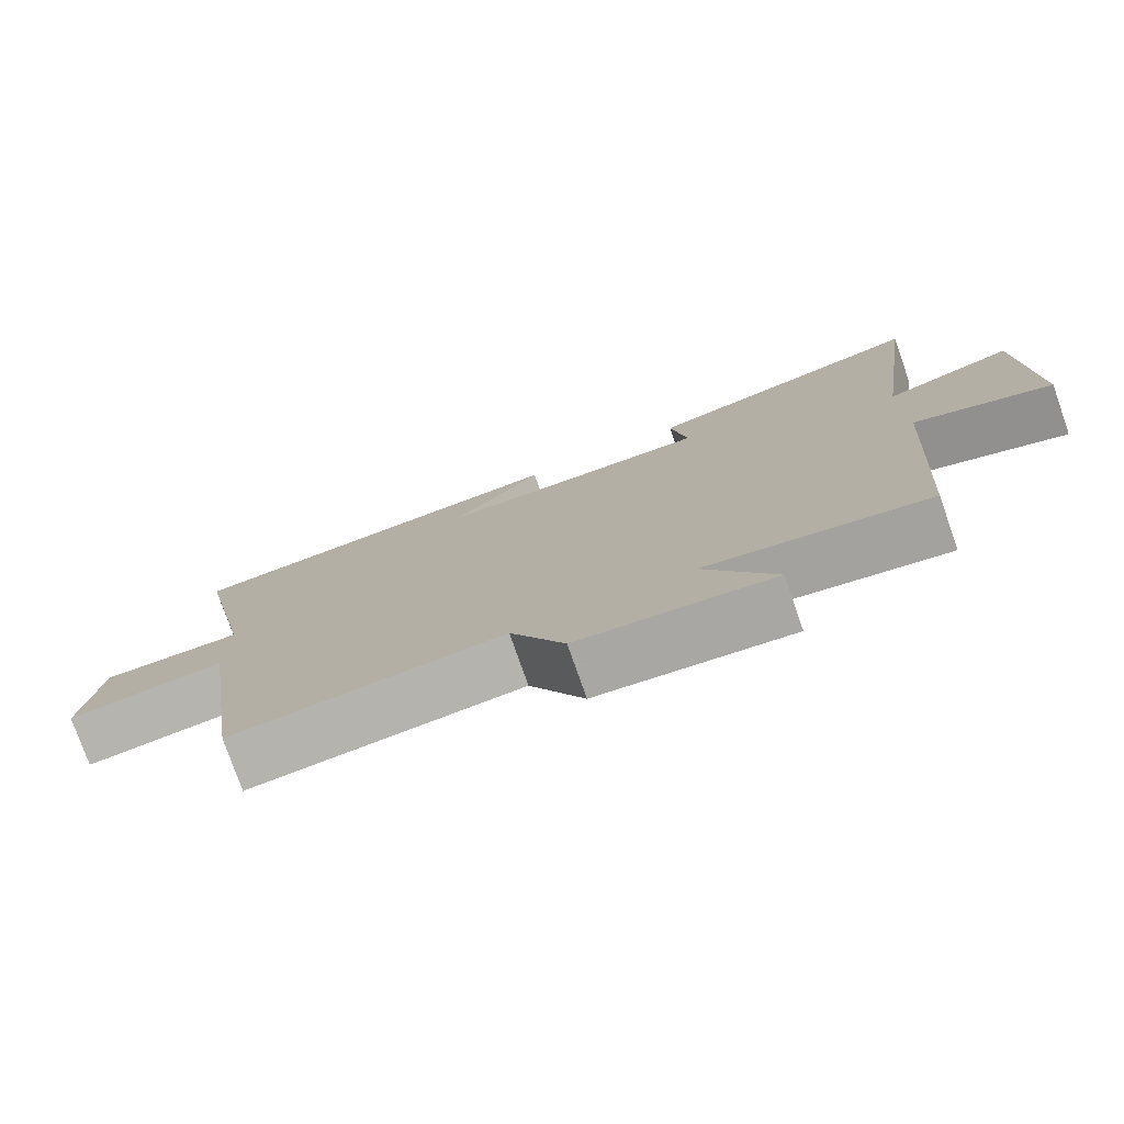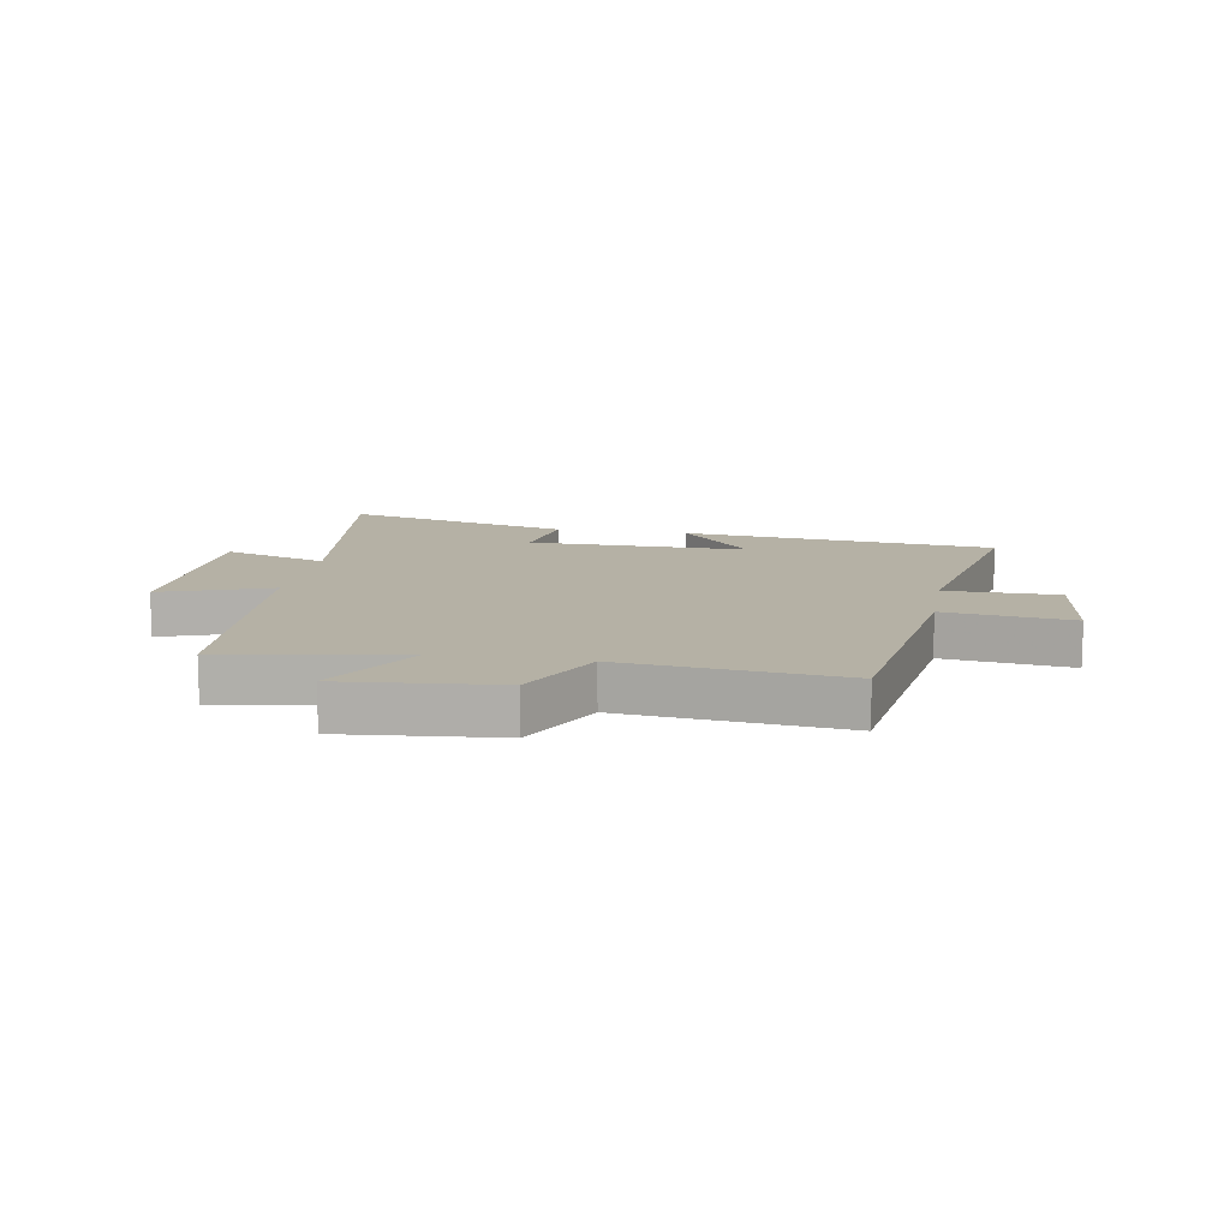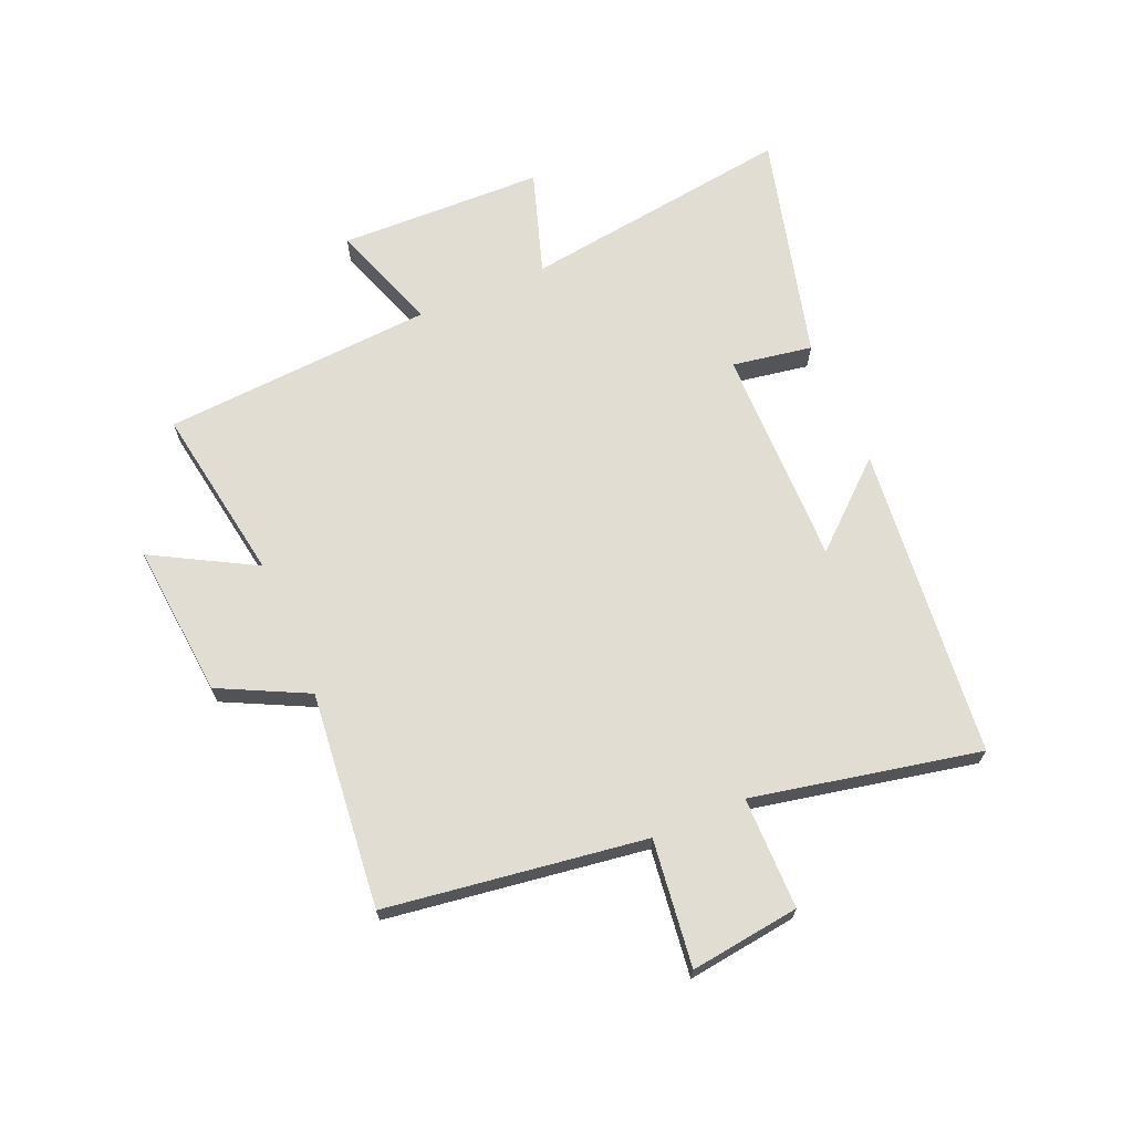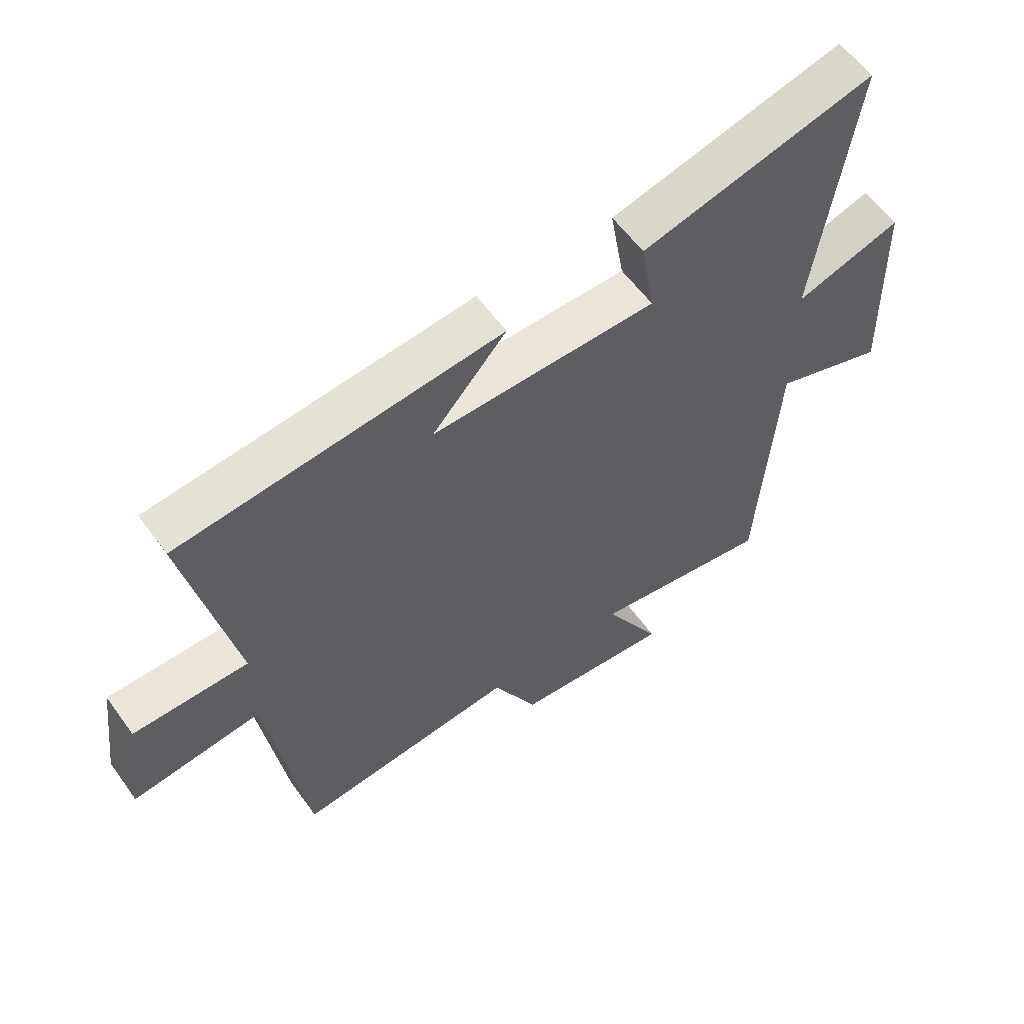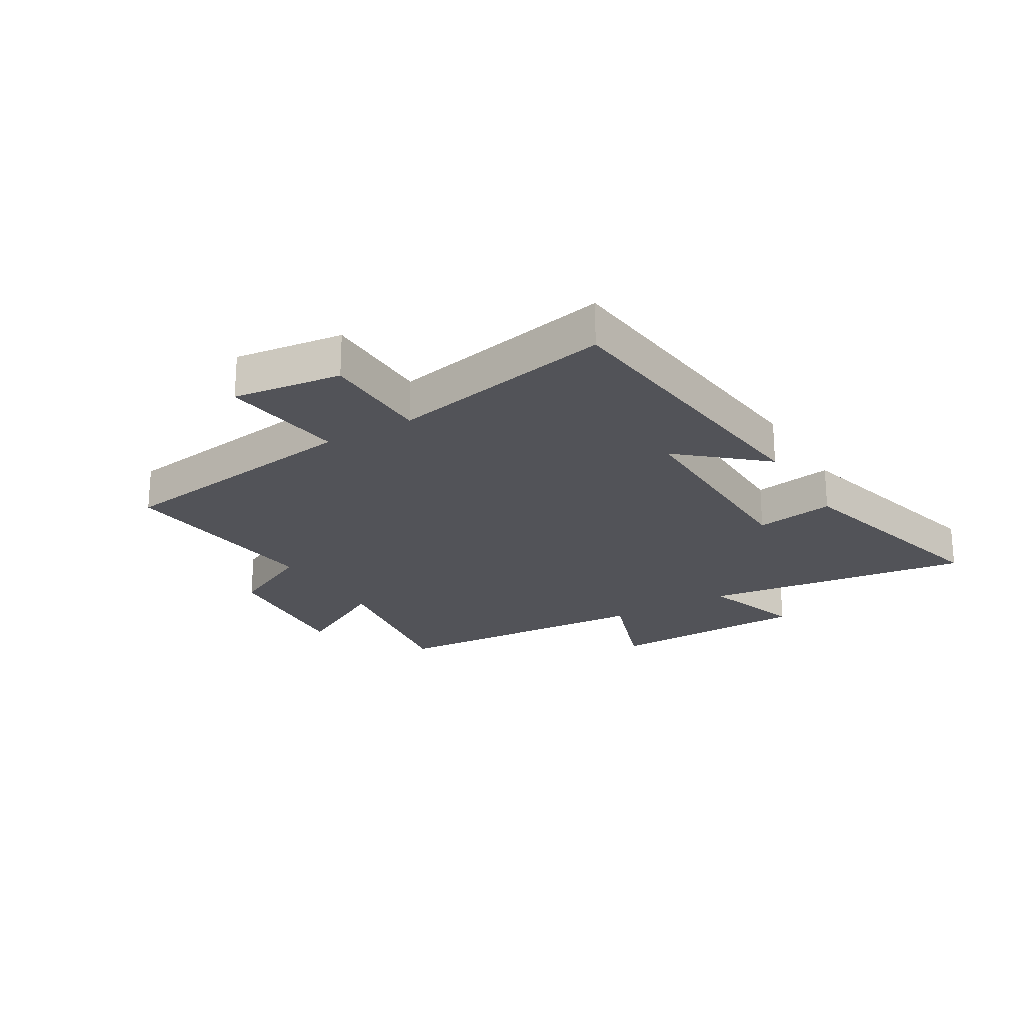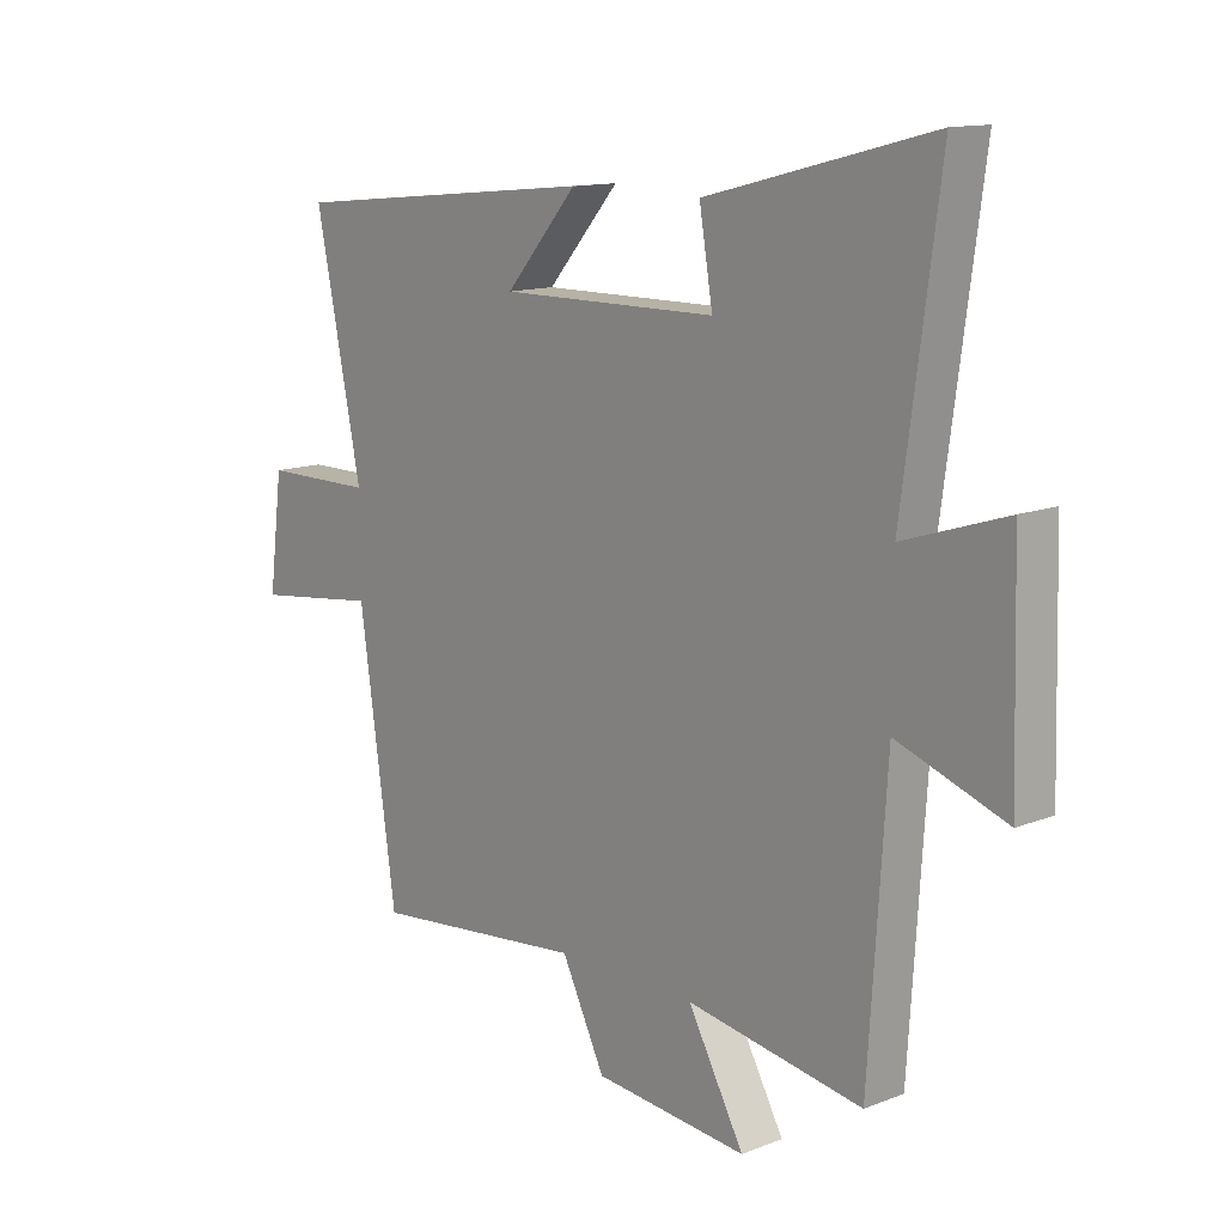
<metadata>
{"format":"obj","ext":"obj","renderer":"f3d","projection":"perspective","resolution":1024,"background":"white","views":[{"elev":-77.5,"azim":19.4,"up":"+Z"},{"elev":11.9,"azim":-170.3,"up":"+Y"},{"elev":68.2,"azim":-113.2,"up":"+Y"},{"elev":58.6,"azim":-35.6,"up":"+Z"},{"elev":-22.6,"azim":-59.1,"up":"+Y"},{"elev":13.0,"azim":48.3,"up":"+Z"}]}
</metadata>
<code>
v -0.579 0.07 0.446
v -0.048 0.07 0.5
v -0.171 0.07 0.36
v 0.201 0.07 0.364
v 0.178 0.07 0.5
v 0.563 0.07 0.599
v 0.5 0.07 0.138
v 0.675 0.07 0.195
v 0.685 0.07 -0.153
v 0.5 0.07 -0.088
v 0.47 0.07 -0.549
v 0.17 0.07 -0.5
v 0.266 0.07 -0.673
v 0.004 0.07 -0.649
v -0.07 0.07 -0.5
v -0.437 0.07 -0.538
v -0.5 0.07 -0.099
v -0.714 0.07 -0.126
v -0.69 0.07 0.06
v -0.5 0.07 0.061
v -0.579 0 0.446
v -0.048 0 0.5
v -0.171 0 0.36
v 0.201 0 0.364
v 0.178 0 0.5
v 0.563 0 0.599
v 0.5 0 0.138
v 0.675 0 0.195
v 0.685 0 -0.153
v 0.5 0 -0.088
v 0.47 0 -0.549
v 0.17 0 -0.5
v 0.266 0 -0.673
v 0.004 0 -0.649
v -0.07 0 -0.5
v -0.437 0 -0.538
v -0.5 0 -0.099
v -0.714 0 -0.126
v -0.69 0 0.06
v -0.5 0 0.061
f 17 18 19 20
f 15 16 17 20
f 15 20 1
f 12 13 14 15
f 12 15 1
f 10 11 12 1
f 7 8 9 10
f 7 10 1
f 4 5 6 7
f 3 4 7
f 3 7 1
f 1 2 3
f 40 39 38 37
f 40 37 36 35
f 21 40 35
f 35 34 33 32
f 21 35 32
f 21 32 31 30
f 30 29 28 27
f 21 30 27
f 27 26 25 24
f 27 24 23
f 21 27 23
f 23 22 21
f 1 21 22 2
f 2 22 23 3
f 3 23 24 4
f 4 24 25 5
f 5 25 26 6
f 6 26 27 7
f 7 27 28 8
f 8 28 29 9
f 9 29 30 10
f 10 30 31 11
f 11 31 32 12
f 12 32 33 13
f 13 33 34 14
f 14 34 35 15
f 15 35 36 16
f 16 36 37 17
f 17 37 38 18
f 18 38 39 19
f 19 39 40 20
f 20 40 21 1

</code>
